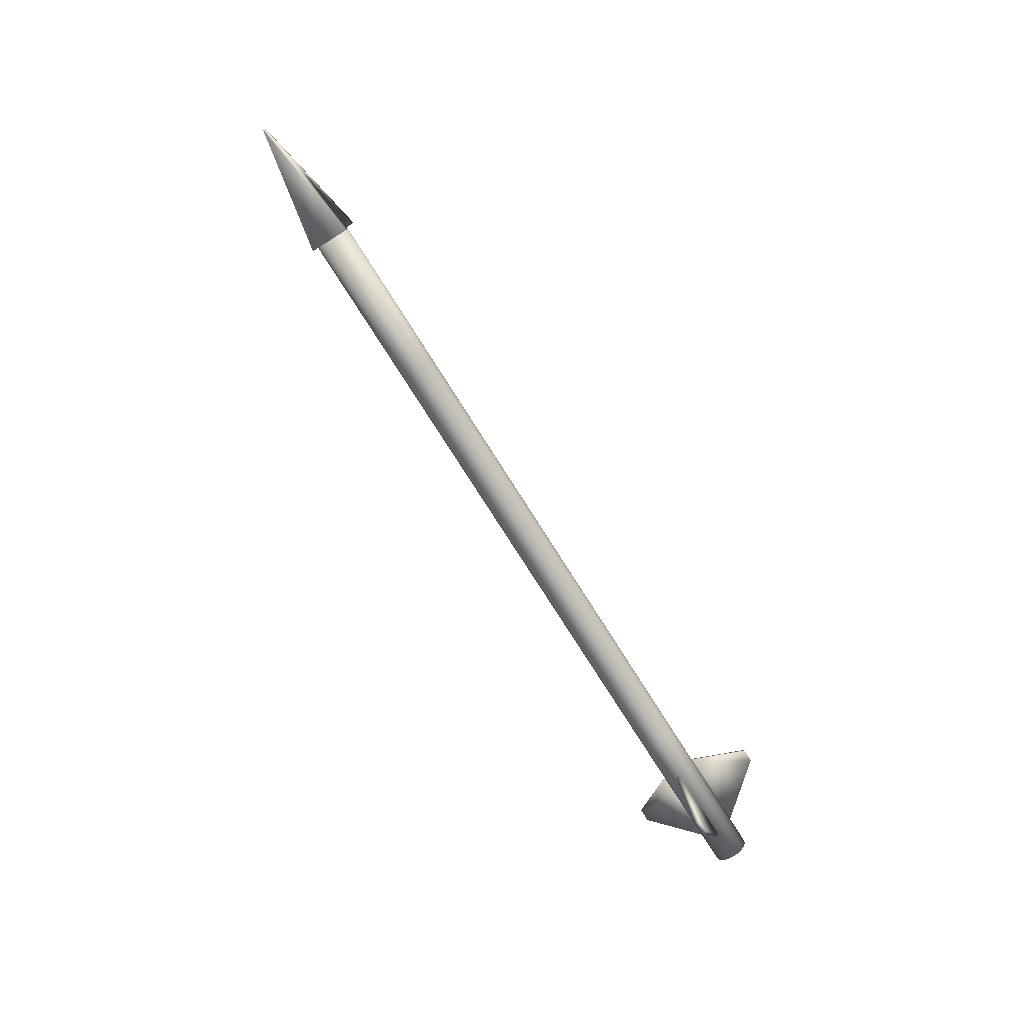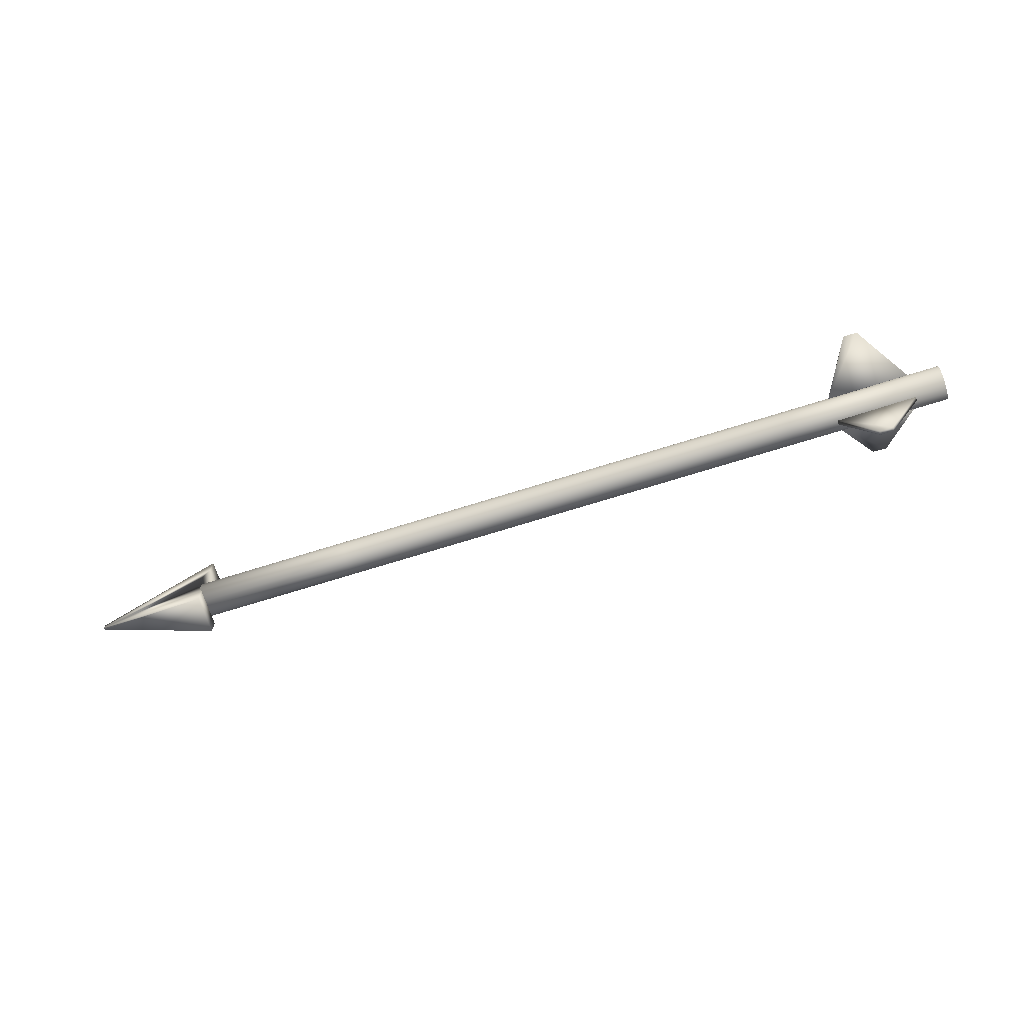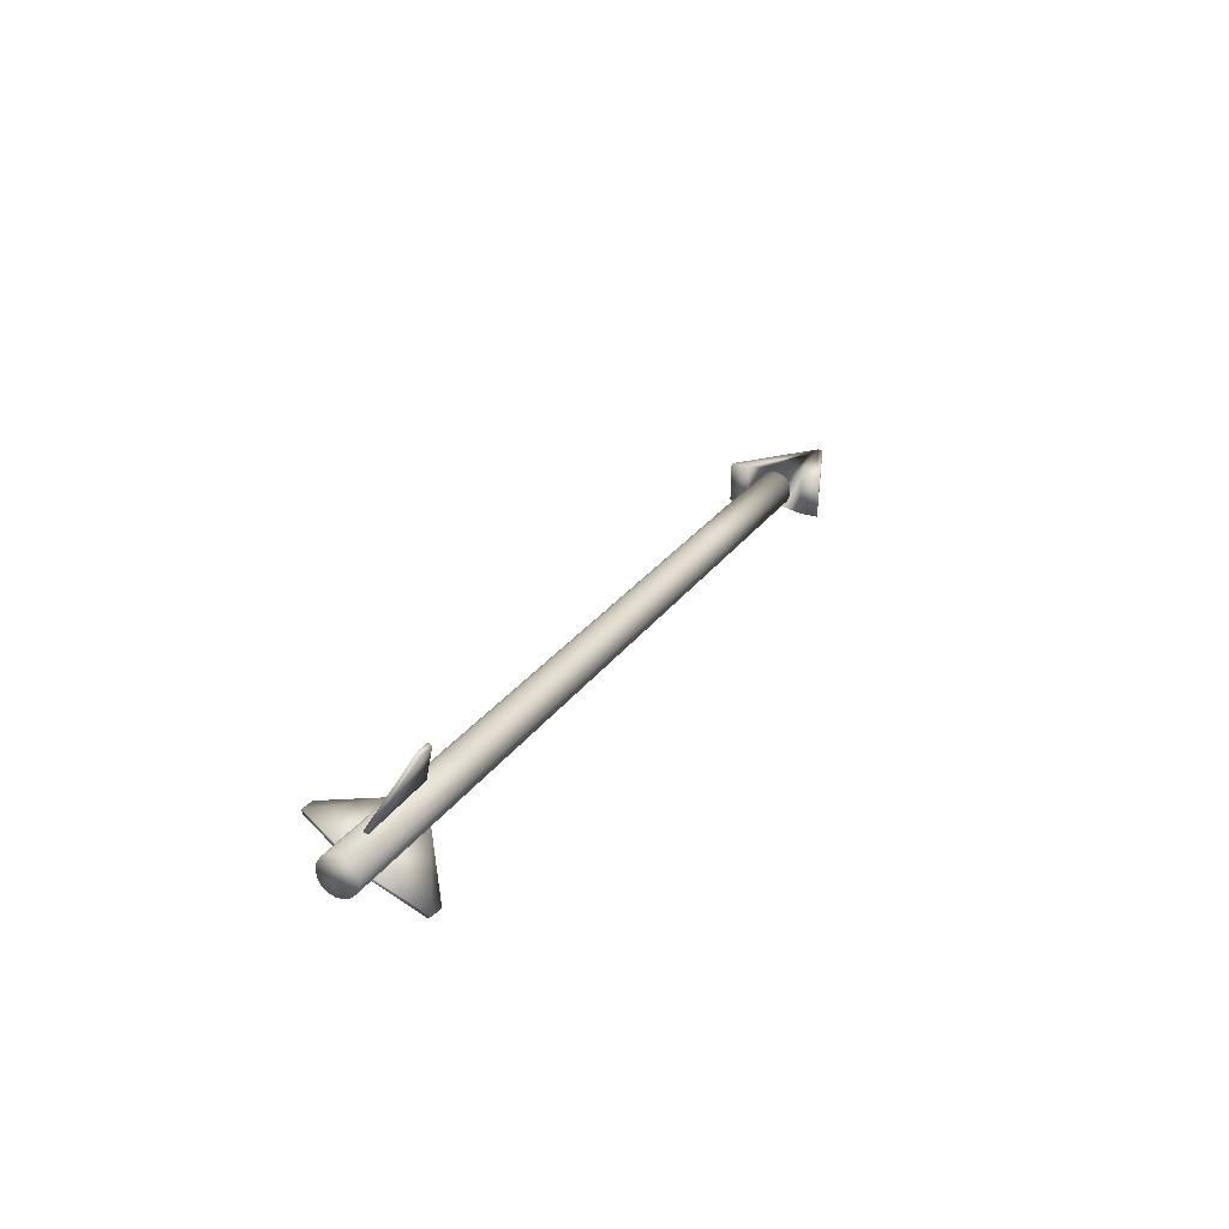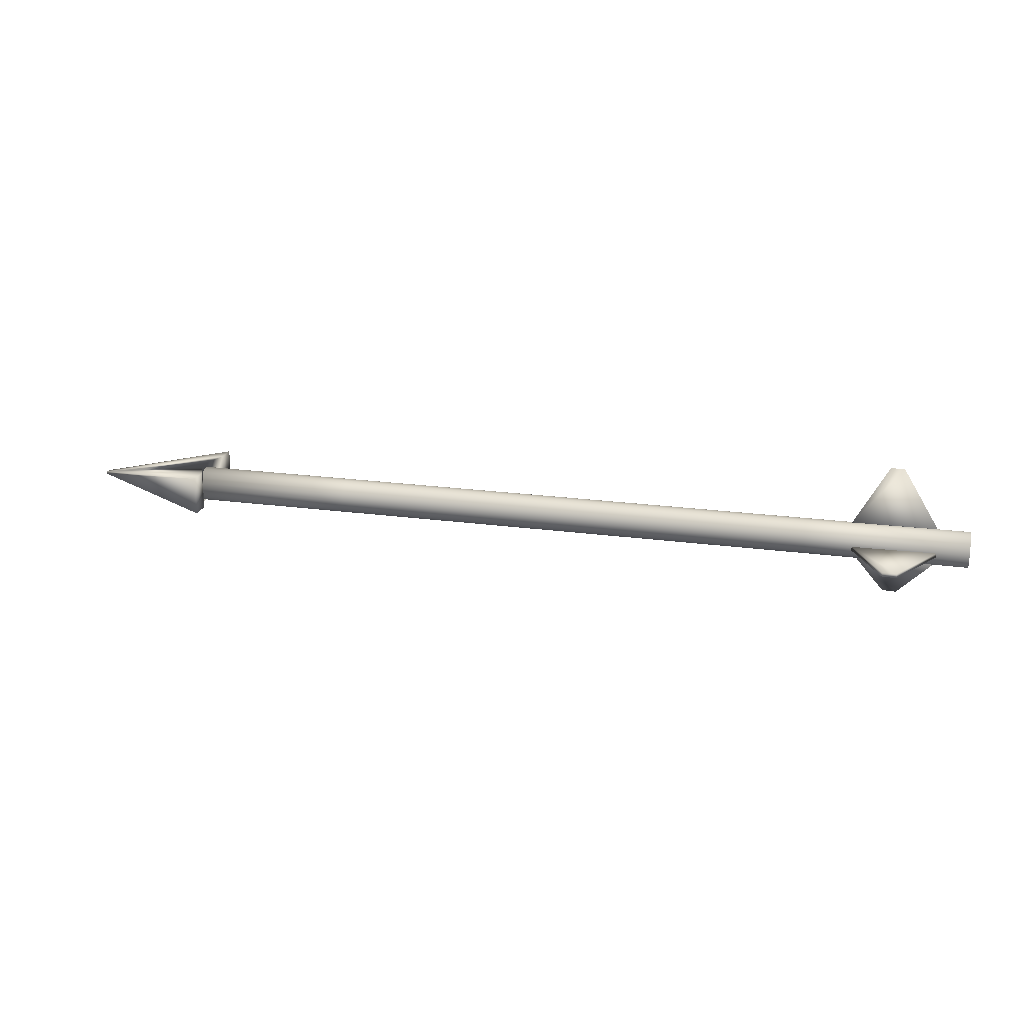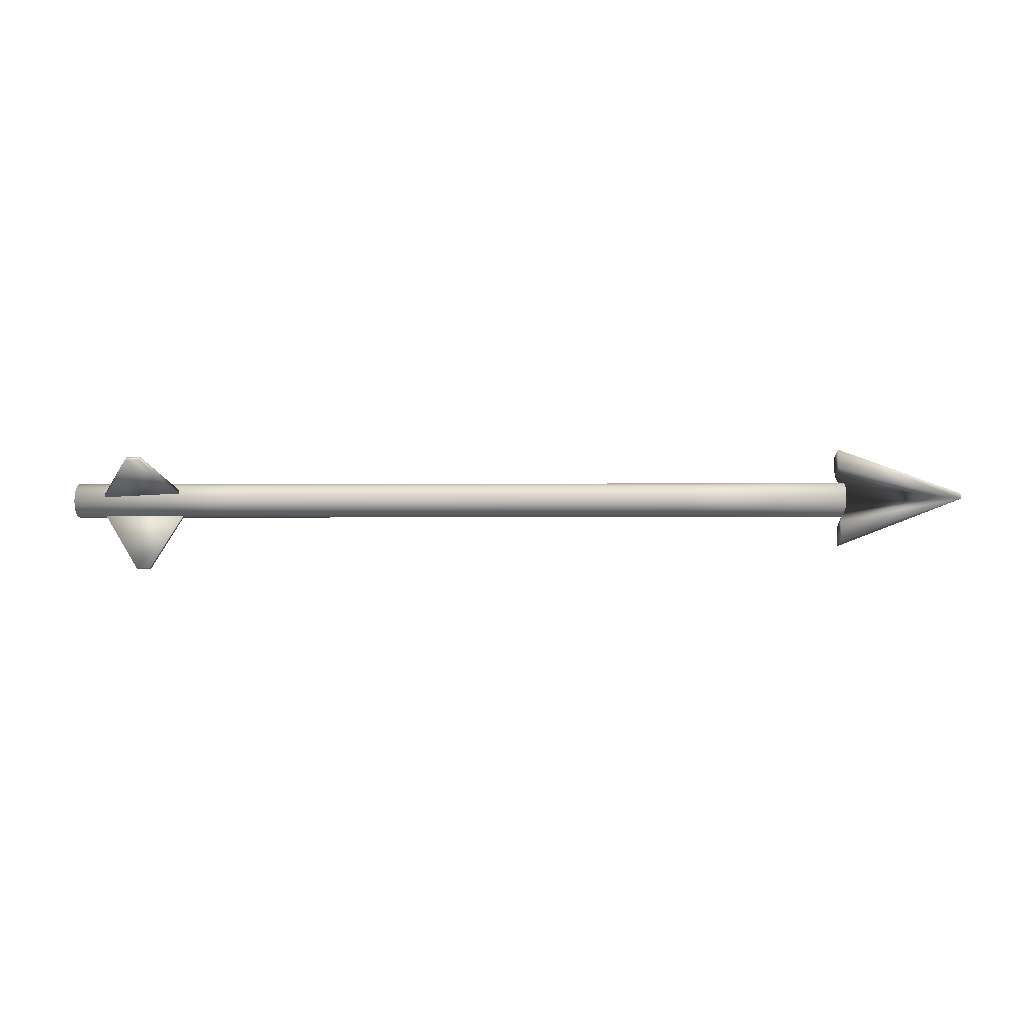
<metadata>
{"format":"obj","ext":"obj","renderer":"f3d","projection":"perspective","resolution":1024,"background":"white","views":[{"elev":-75.6,"azim":-57.9,"up":"+Y"},{"elev":-67.4,"azim":17.4,"up":"+Y"},{"elev":24.8,"azim":116.5,"up":"+Z"},{"elev":21.8,"azim":14.2,"up":"+Z"},{"elev":-11.9,"azim":-175.8,"up":"+Y"}]}
</metadata>
<code>
v  -61.46 2.451 48.78
v  -61.46 2.525 48.78
v  -59.71 3.14 48.51
v  -59.71 2.878 48.52
v  -59.82 2.616 48.52
v  -59.82 2.353 48.53
v  -59.71 2.091 48.53
v  -59.71 1.829 48.53
v  -61.46 2.451 48.81
v  -59.71 1.836 49.08
v  -59.71 2.099 49.08
v  -59.82 2.361 49.07
v  -59.82 2.623 49.07
v  -59.71 2.885 49.06
v  -59.71 3.147 49.06
v  -61.46 2.525 48.81
v  -48.54 2.856 48.87
v  -48.54 2.813 48.94
v  -48.54 2.746 49
v  -48.54 2.665 49.03
v  -48.54 2.578 49.03
v  -48.54 2.496 49
v  -48.54 2.43 48.94
v  -48.54 2.386 48.87
v  -48.53 2.372 48.78
v  -48.54 2.386 48.7
v  -48.54 2.43 48.62
v  -48.54 2.496 48.56
v  -48.54 2.578 48.53
v  -48.54 2.665 48.53
v  -48.54 2.746 48.56
v  -48.54 2.813 48.62
v  -48.54 2.856 48.7
v  -48.54 2.871 48.78
v  -50.8 2.822 48.7
v  -50.8 2.837 48.78
v  -50.79 2.779 48.62
v  -50.79 2.712 48.56
v  -50.79 2.631 48.53
v  -50.79 2.544 48.53
v  -50.79 2.462 48.56
v  -50.79 2.396 48.62
v  -50.79 2.352 48.7
v  -50.79 2.337 48.78
v  -50.79 2.352 48.87
v  -50.79 2.396 48.94
v  -50.79 2.462 49
v  -50.79 2.544 49.03
v  -50.79 2.631 49.03
v  -50.79 2.712 49
v  -50.79 2.779 48.94
v  -50.8 2.822 48.87
v  -53.05 2.788 48.7
v  -53.05 2.803 48.78
v  -53.05 2.744 48.62
v  -53.05 2.678 48.56
v  -53.05 2.596 48.53
v  -53.04 2.51 48.53
v  -53.04 2.428 48.56
v  -53.04 2.362 48.62
v  -53.04 2.318 48.7
v  -53.04 2.303 48.78
v  -53.04 2.318 48.87
v  -53.04 2.362 48.94
v  -53.04 2.428 49
v  -53.04 2.51 49.03
v  -53.05 2.596 49.03
v  -53.05 2.678 49
v  -53.05 2.744 48.94
v  -53.05 2.788 48.87
v  -55.3 2.754 48.7
v  -55.3 2.769 48.78
v  -55.3 2.71 48.62
v  -55.3 2.644 48.56
v  -55.3 2.562 48.53
v  -55.3 2.476 48.53
v  -55.3 2.394 48.56
v  -55.3 2.328 48.62
v  -55.29 2.284 48.7
v  -55.29 2.269 48.78
v  -55.29 2.284 48.87
v  -55.3 2.328 48.94
v  -55.3 2.394 49
v  -55.3 2.476 49.03
v  -55.3 2.562 49.03
v  -55.3 2.644 49
v  -55.3 2.71 48.94
v  -55.3 2.754 48.87
v  -57.55 2.72 48.7
v  -57.55 2.735 48.78
v  -57.55 2.676 48.62
v  -57.55 2.61 48.56
v  -57.55 2.528 48.53
v  -57.55 2.442 48.53
v  -57.55 2.36 48.56
v  -57.55 2.293 48.62
v  -57.55 2.25 48.7
v  -57.55 2.235 48.78
v  -57.55 2.25 48.87
v  -57.55 2.293 48.94
v  -57.55 2.36 49
v  -57.55 2.442 49.03
v  -57.55 2.528 49.03
v  -57.55 2.61 49
v  -57.55 2.676 48.94
v  -57.55 2.72 48.87
v  -59.81 2.686 48.7
v  -59.81 2.701 48.78
v  -59.81 2.642 48.62
v  -59.81 2.576 48.56
v  -59.8 2.494 48.53
v  -59.8 2.407 48.53
v  -59.8 2.326 48.56
v  -59.8 2.259 48.62
v  -59.8 2.216 48.7
v  -59.8 2.201 48.78
v  -59.8 2.216 48.87
v  -59.8 2.259 48.94
v  -59.8 2.326 49
v  -59.8 2.407 49.03
v  -59.8 2.494 49.03
v  -59.81 2.576 49
v  -59.81 2.642 48.94
v  -59.81 2.686 48.87
v  -49.48 3.062 47.9
v  -49.68 3.066 47.9
v  -50.14 2.681 48.61
v  -48.97 2.657 48.58
v  -49.49 3.011 47.87
v  -48.97 2.605 48.55
v  -50.14 2.629 48.58
v  -49.68 3.015 47.87
v  -49.51 2.972 49.76
v  -49.7 2.965 49.76
v  -50.15 2.591 49.04
v  -48.99 2.634 49.04
v  -49.51 3.025 49.73
v  -48.99 2.687 49.01
v  -50.16 2.644 49.02
v  -49.7 3.018 49.73
v  -49.47 1.575 48.7
v  -49.67 1.574 48.7
v  -50.14 2.37 48.72
v  -48.97 2.376 48.73
v  -49.47 1.573 48.76
v  -48.97 2.374 48.79
v  -50.14 2.369 48.77
v  -49.67 1.573 48.76
o Flecha
g Flecha
f 1 2 3 4 5 6 7 8
f 9 10 11 12 13 14 15 16
f 1 8 10 9
f 6 5 13 12
f 3 2 16 15
f 2 1 9 16
f 4 3 15 14
f 5 4 14 13
f 11 10 8 7
f 12 11 7 6
f 17 18 19 20 21 22 23 24 25 26 27 28 29 30 31 32 33 34
f 34 33 35 36
f 33 32 37 35
f 32 31 38 37
f 31 30 39 38
f 30 29 40 39
f 29 28 41 40
f 28 27 42 41
f 27 26 43 42
f 26 25 44 43
f 25 24 45 44
f 24 23 46 45
f 23 22 47 46
f 22 21 48 47
f 21 20 49 48
f 20 19 50 49
f 19 18 51 50
f 18 17 52 51
f 17 34 36 52
f 36 35 53 54
f 35 37 55 53
f 37 38 56 55
f 38 39 57 56
f 39 40 58 57
f 40 41 59 58
f 41 42 60 59
f 42 43 61 60
f 43 44 62 61
f 44 45 63 62
f 45 46 64 63
f 46 47 65 64
f 47 48 66 65
f 48 49 67 66
f 49 50 68 67
f 50 51 69 68
f 51 52 70 69
f 52 36 54 70
f 54 53 71 72
f 53 55 73 71
f 55 56 74 73
f 56 57 75 74
f 57 58 76 75
f 58 59 77 76
f 59 60 78 77
f 60 61 79 78
f 61 62 80 79
f 62 63 81 80
f 63 64 82 81
f 64 65 83 82
f 65 66 84 83
f 66 67 85 84
f 67 68 86 85
f 68 69 87 86
f 69 70 88 87
f 70 54 72 88
f 72 71 89 90
f 71 73 91 89
f 73 74 92 91
f 74 75 93 92
f 75 76 94 93
f 76 77 95 94
f 77 78 96 95
f 78 79 97 96
f 79 80 98 97
f 80 81 99 98
f 81 82 100 99
f 82 83 101 100
f 83 84 102 101
f 84 85 103 102
f 85 86 104 103
f 86 87 105 104
f 87 88 106 105
f 88 72 90 106
f 90 89 107 108
f 89 91 109 107
f 91 92 110 109
f 92 93 111 110
f 93 94 112 111
f 94 95 113 112
f 95 96 114 113
f 96 97 115 114
f 97 98 116 115
f 98 99 117 116
f 99 100 118 117
f 100 101 119 118
f 101 102 120 119
f 102 103 121 120
f 103 104 122 121
f 104 105 123 122
f 105 106 124 123
f 106 90 108 124
f 124 108 107 109 110 111 112 113 114 115 116 117 118 119 120 121 122 123
f 125 126 127 128
f 129 130 131 132
f 125 128 130 129
f 128 127 131 130
f 127 126 132 131
f 126 125 129 132
f 133 134 135 136
f 137 138 139 140
f 133 136 138 137
f 136 135 139 138
f 135 134 140 139
f 134 133 137 140
f 141 142 143 144
f 145 146 147 148
f 141 144 146 145
f 144 143 147 146
f 143 142 148 147
f 142 141 145 148

</code>
